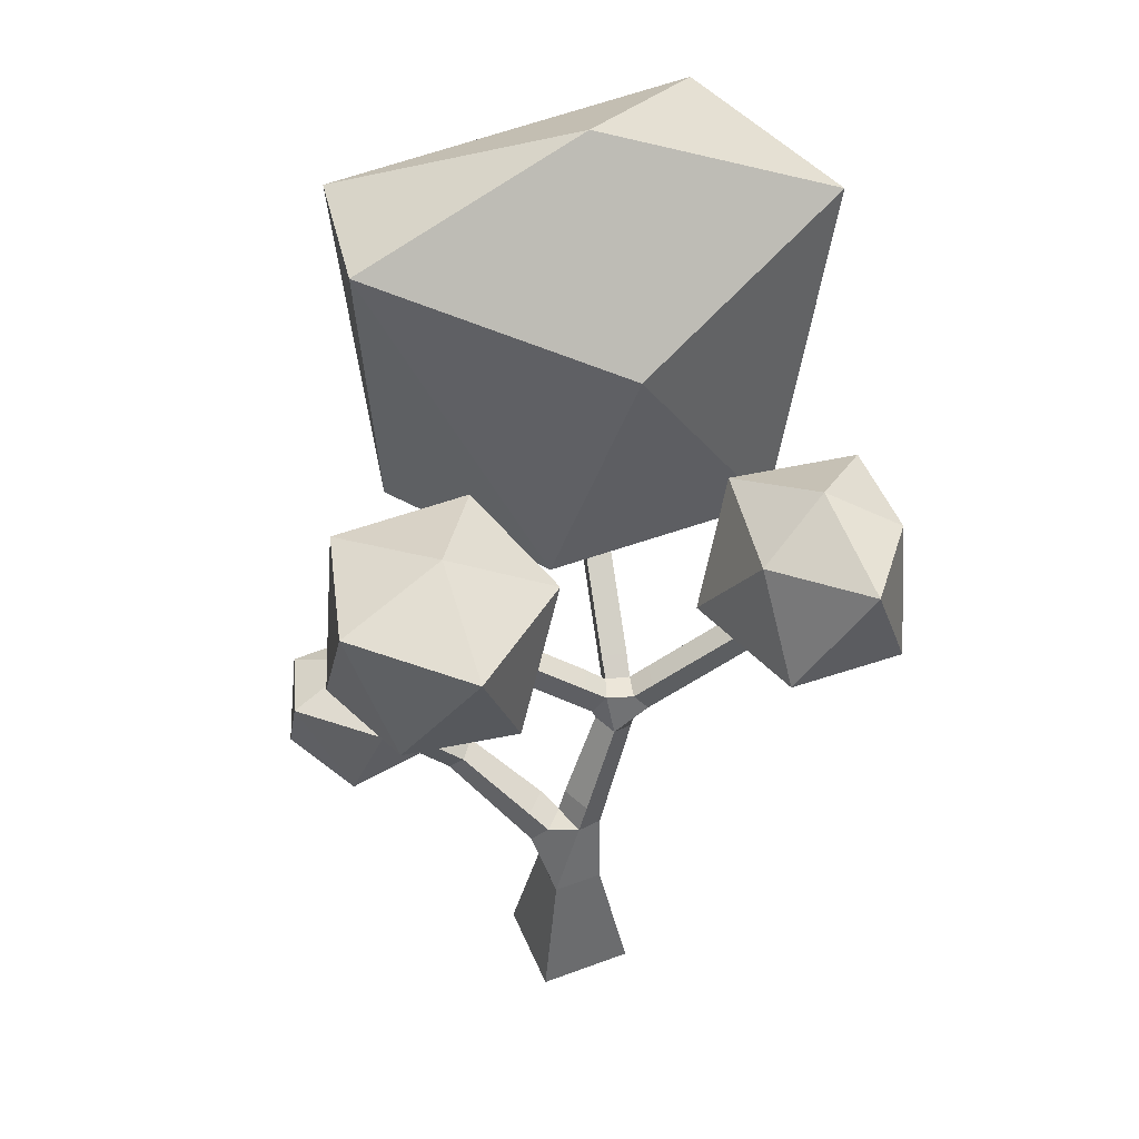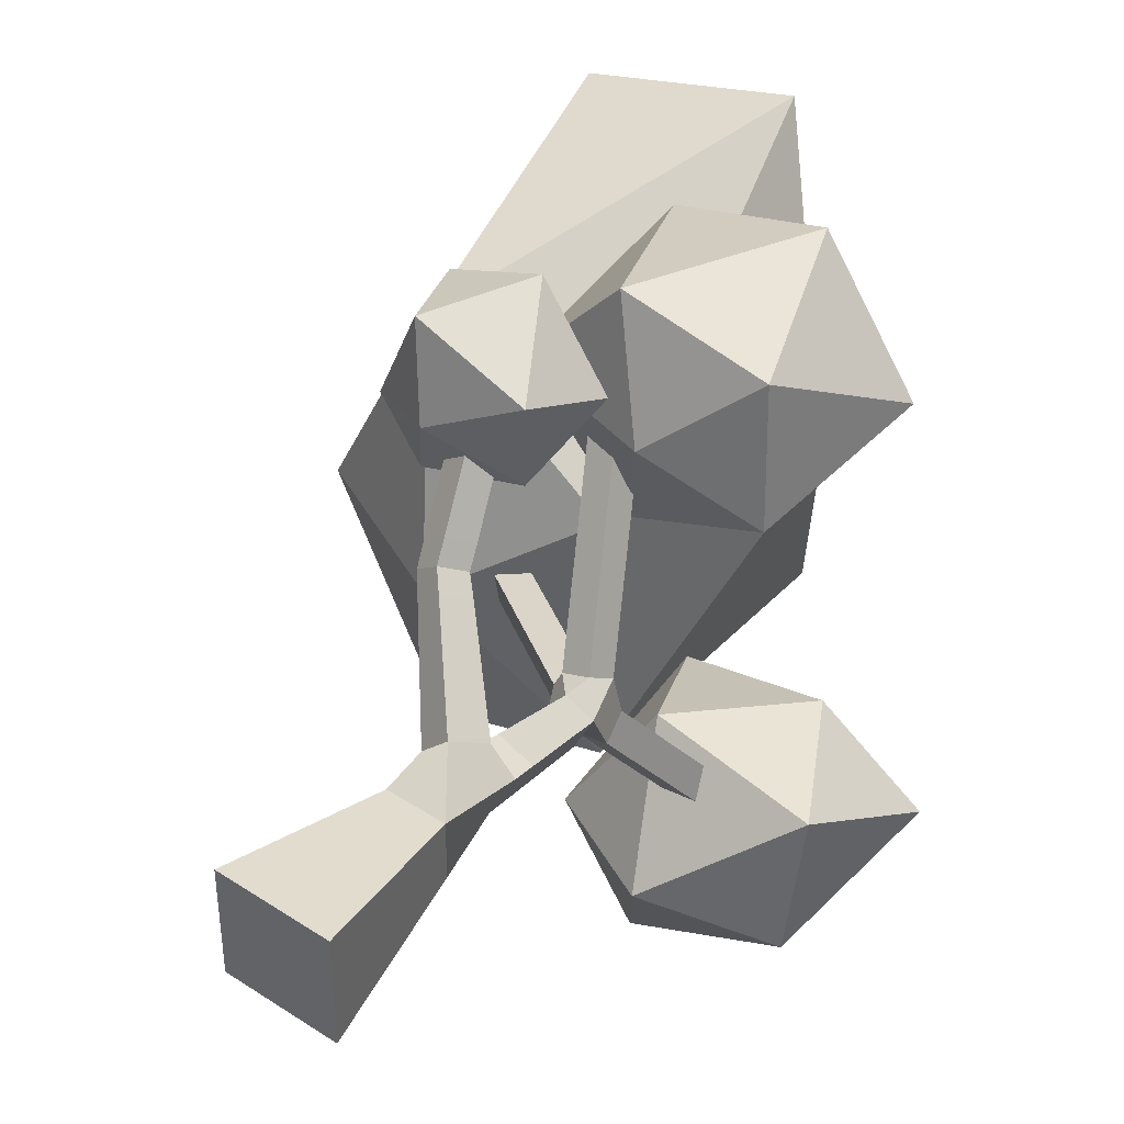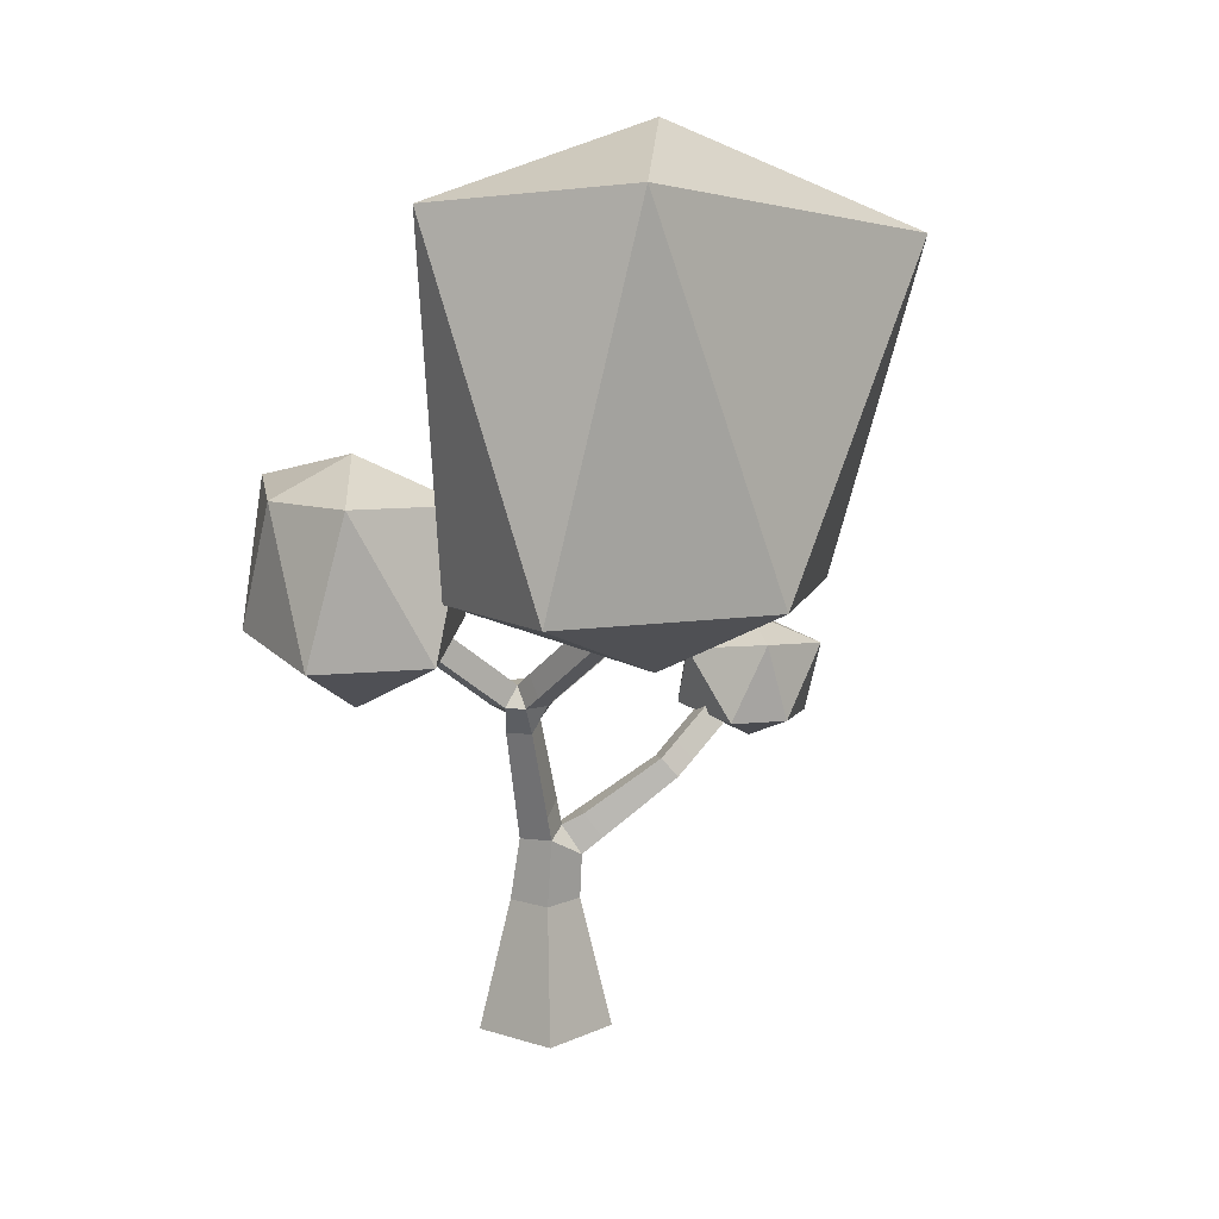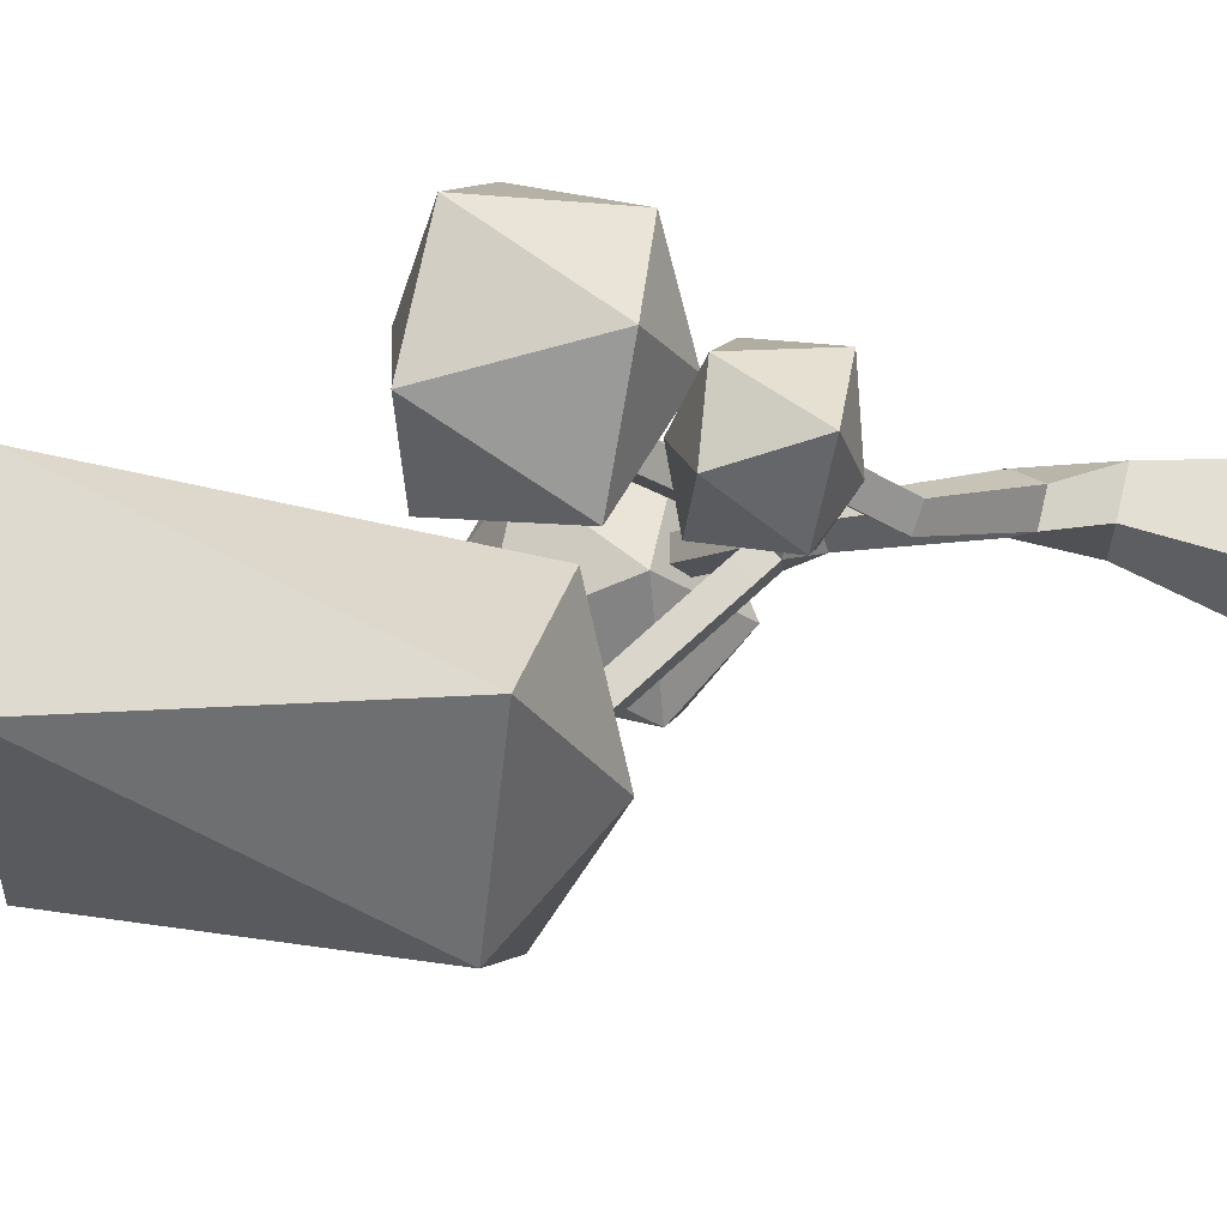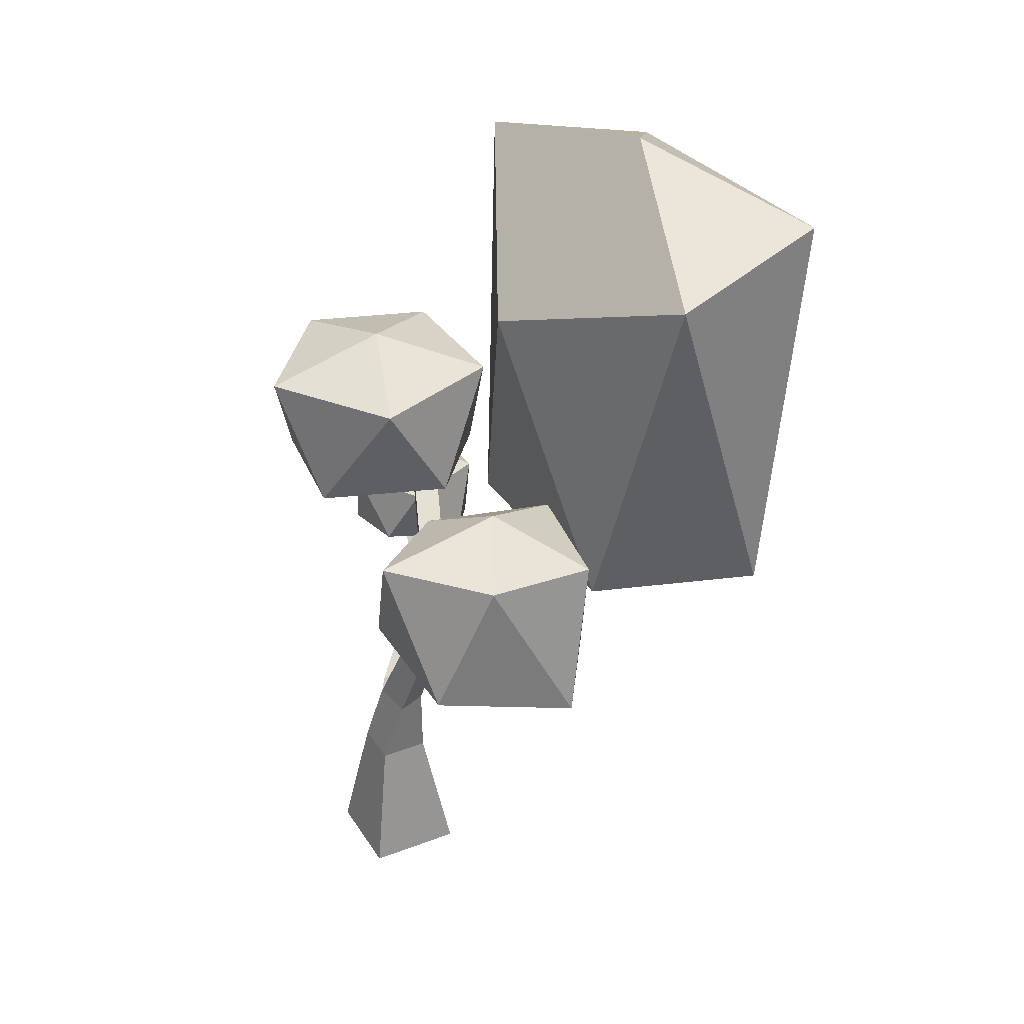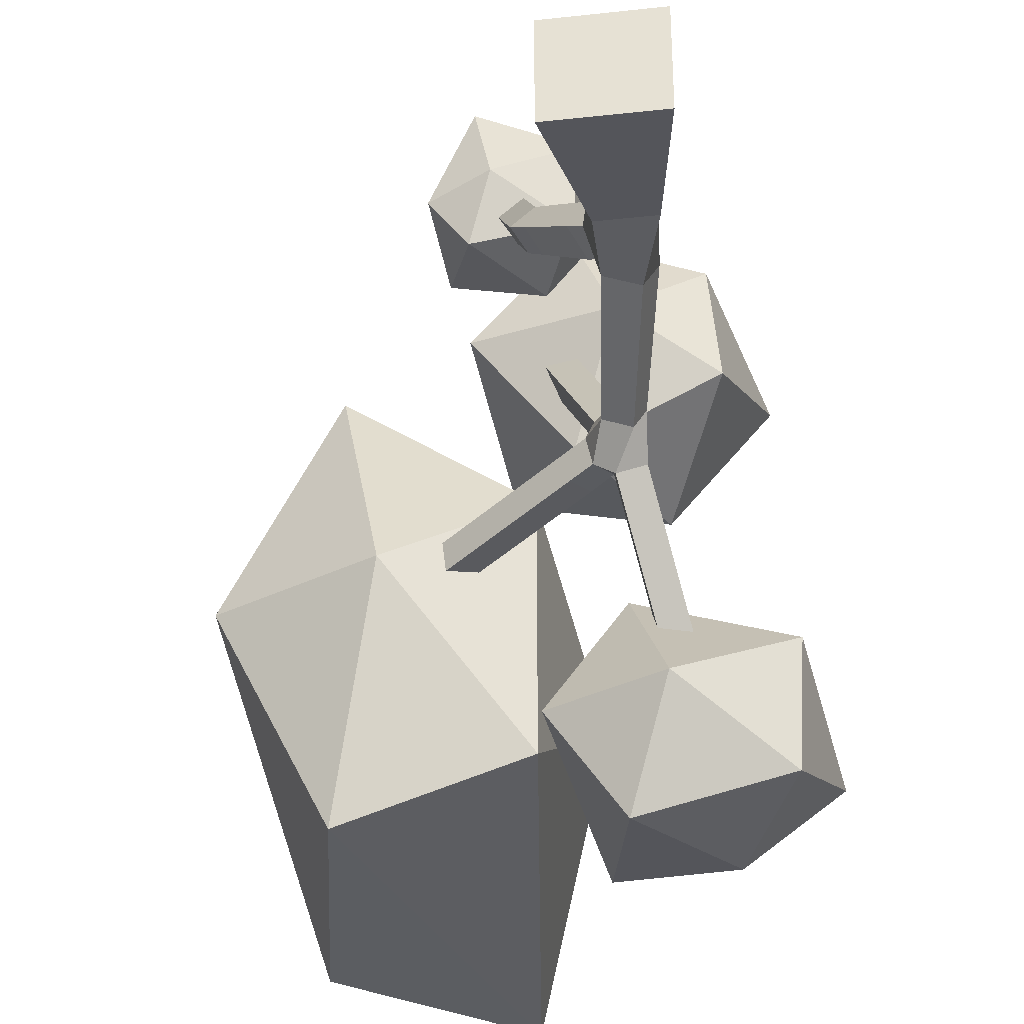
<metadata>
{"format":"obj","ext":"obj","renderer":"f3d","projection":"perspective","resolution":1024,"background":"white","views":[{"elev":48.1,"azim":67.5,"up":"+Y"},{"elev":41.4,"azim":38.4,"up":"+Z"},{"elev":8.9,"azim":-140.2,"up":"+Y"},{"elev":61.1,"azim":-75.8,"up":"+Z"},{"elev":33.1,"azim":152.3,"up":"+Y"},{"elev":-34.5,"azim":8.4,"up":"+Z"}]}
</metadata>
<code>
o Icosphere.074
v -0.106 1.141 0.3766
v 0.09854 1.273 0.5549
v -0.2132 1.23 0.6551
v -0.4536 1.232 0.3806
v -0.2165 1.264 0.07642
v 0.127 1.24 0.2346
v -0.02772 1.633 0.6496
v -0.38 1.621 0.5567
v -0.3972 1.606 0.1658
v -0.02959 1.576 0.05928
v 0.2161 1.598 0.3661
v -0.1194 1.707 0.3413
f 1 2 3
f 2 1 6
f 1 3 4
f 1 4 5
f 1 5 6
f 2 6 11
f 3 2 7
f 4 3 8
f 5 4 9
f 6 5 10
f 2 11 7
f 3 7 8
f 4 8 9
f 5 9 10
f 6 10 11
f 7 11 12
f 8 7 12
f 9 8 12
f 10 9 12
f 11 10 12
o Icosphere.073
v -0.6378 1.126 -0.2635
v -0.312 1.314 -0.02676
v -0.7623 1.314 0.2938
v -1.041 1.314 -0.2635
v -0.7623 1.314 -0.8251
v -0.312 1.314 -0.6788
v -1.043 2.201 0.307
v -0.9637 2.313 -0.6998
v -0.235 1.997 -0.2485
v -0.6601 2.475 -0.281
v -0.5578 2.297 0.3932
v -0.4381 2.268 -0.894
f 13 14 15
f 14 13 18
f 13 15 16
f 13 16 17
f 13 17 18
f 14 18 21
f 21 23 14
f 16 15 19
f 17 16 20
f 20 24 17
f 19 23 22
f 16 19 20
f 24 22 21
f 20 19 22
f 17 24 18
f 23 19 15
f 24 21 18
f 23 21 22
f 24 20 22
f 15 14 23
o Icosphere.072
v -0.000547 1.02 -0.6715
v 0.2665 1.252 -0.4774
v -0.1006 1.229 -0.3719
v -0.2809 1.152 -0.6715
v -0.1026 1.152 -0.9382
v 0.2474 1.21 -0.8231
v 0.09259 1.55 -0.4584
v -0.25 1.537 -0.5213
v -0.184 1.551 -0.8748
v 0.09856 1.552 -0.8641
v 0.3296 1.588 -0.6715
v -0.000547 1.661 -0.6715
f 25 26 27
f 26 25 30
f 25 27 28
f 25 28 29
f 25 29 30
f 26 30 35
f 27 26 31
f 28 27 32
f 29 28 33
f 30 29 34
f 26 35 31
f 27 31 32
f 28 32 33
f 29 33 34
f 30 34 35
f 31 35 36
f 32 31 36
f 33 32 36
f 34 33 36
f 35 34 36
o Icosphere.071
v -0.342 0.805 0.5283
v -0.1477 0.8689 0.6267
v -0.3851 0.8512 0.7346
v -0.4923 0.8668 0.5011
v -0.3982 0.866 0.3701
v -0.1695 0.8928 0.4237
v -0.2865 1.093 0.7326
v -0.4839 1.064 0.6719
v -0.4759 1.087 0.4311
v -0.2511 1.062 0.3609
v -0.1204 1.075 0.5385
v -0.34 1.154 0.5227
f 37 38 39
f 38 37 42
f 37 39 40
f 37 40 41
f 37 41 42
f 38 42 47
f 39 38 43
f 40 39 44
f 41 40 45
f 42 41 46
f 38 47 43
f 39 43 44
f 40 44 45
f 41 45 46
f 42 46 47
f 43 47 48
f 44 43 48
f 45 44 48
f 46 45 48
f 47 46 48
o Cube.018
v 0.131 0 0.1785
v -0.131 0 0.1785
v -0.131 0 -0.08339
v 0.131 0 -0.08339
v -0.7532 1.373 -0.2476
v -0.7383 1.373 -0.3168
v -0.6995 1.431 -0.3085
v -0.7145 1.431 -0.2392
v -0.292 0.9044 0.5336
v -0.3521 0.9208 0.5
v -0.3181 0.9712 0.4636
v -0.2579 0.9547 0.4972
v -0.2281 0.7089 0.3229
v -0.2842 0.7169 0.2805
v -0.2518 0.7707 0.2477
v -0.1957 0.7627 0.2901
v -0.02499 1.186 -0.5231
v 0.04408 1.186 -0.5074
v 0.03494 1.244 -0.4671
v -0.03414 1.244 -0.4828
v -0.2632 1.313 0.442
v -0.3292 1.313 0.4164
v -0.3151 1.372 0.38
v -0.2491 1.372 0.4056
v -0.09457 0.9611 -0.2168
v -0.0255 0.9611 -0.2011
v -0.03464 1.019 -0.1609
v -0.1036 1.019 -0.1783
v -0.08297 0.9986 -0.2679
v -0.0139 0.9986 -0.2522
v -0.02304 1.056 -0.2119
v -0.09211 1.056 -0.2276
v -0.07138 1.036 -0.3189
v -0.002304 1.036 -0.3032
v -0.01145 1.094 -0.263
v -0.08052 1.094 -0.2787
v -0.05978 1.074 -0.3699
v 0.009291 1.074 -0.3543
v 0.000149 1.131 -0.314
v -0.06892 1.131 -0.3297
v -0.04818 1.111 -0.421
v 0.02089 1.111 -0.4053
v 0.01174 1.169 -0.365
v -0.05733 1.169 -0.3807
v -0.03659 1.149 -0.472
v 0.03248 1.149 -0.4563
v 0.02334 1.206 -0.4161
v -0.04573 1.206 -0.4318
v -0.1572 0.9605 -0.1191
v -0.1423 0.9605 -0.1883
v -0.1209 1.02 -0.1124
v -0.2114 0.9979 -0.1308
v -0.1965 0.9979 -0.2
v -0.1577 1.057 -0.1916
v -0.1726 1.057 -0.1224
v -0.2656 1.035 -0.1424
v -0.2507 1.035 -0.2117
v -0.2119 1.094 -0.2033
v -0.2268 1.094 -0.1341
v -0.3198 1.073 -0.1541
v -0.3048 1.073 -0.2234
v -0.2661 1.132 -0.215
v -0.281 1.132 -0.1458
v -0.374 1.11 -0.1658
v -0.359 1.11 -0.2351
v -0.3203 1.169 -0.2267
v -0.3352 1.169 -0.1575
v -0.4281 1.148 -0.1775
v -0.4132 1.148 -0.2467
v -0.3744 1.206 -0.2384
v -0.3894 1.206 -0.1691
v -0.4823 1.185 -0.1892
v -0.4674 1.185 -0.2584
v -0.4286 1.244 -0.2501
v -0.4436 1.244 -0.1808
v -0.5365 1.223 -0.2009
v -0.5216 1.223 -0.2701
v -0.4828 1.281 -0.2617
v -0.4977 1.281 -0.1925
v -0.5907 1.26 -0.2125
v -0.5758 1.26 -0.2818
v -0.537 1.319 -0.2734
v -0.5519 1.319 -0.2042
v -0.6449 1.298 -0.2242
v -0.6299 1.298 -0.2935
v -0.5912 1.356 -0.2851
v -0.6061 1.356 -0.2159
v -0.6991 1.335 -0.2359
v -0.6841 1.335 -0.3051
v -0.6454 1.394 -0.2968
v -0.6603 1.394 -0.2275
v -0.07283 0.5578 -0.008442
v 0.01239 0.5578 -0.04346
v 0.04452 0.5945 0.03471
v -0.05225 0.5873 0.05808
v -0.08191 0.6291 -0.0358
v -0.000383 0.6291 -0.0693
v 0.03035 0.6642 0.00549
v -0.05117 0.6642 0.039
v -0.09037 0.6955 -0.06128
v -0.01229 0.6955 -0.09337
v 0.01716 0.7291 -0.02174
v -0.06093 0.7291 0.01036
v -0.09846 0.759 -0.08562
v -0.02365 0.759 -0.1164
v 0.004547 0.7911 -0.04774
v -0.07025 0.7911 -0.017
v -0.1063 0.8203 -0.1091
v -0.03464 0.8203 -0.1386
v -0.007638 0.8511 -0.07287
v -0.07927 0.8511 -0.04344
v -0.1139 0.8799 -0.132
v -0.04534 0.8799 -0.1602
v -0.0195 0.9094 -0.09733
v -0.08803 0.9094 -0.06917
v -0.2399 0.746 0.363
v -0.3001 0.7624 0.3294
v -0.266 0.8128 0.293
v -0.2059 0.7964 0.3266
v -0.2529 0.7856 0.4056
v -0.3131 0.802 0.372
v -0.279 0.8524 0.3357
v -0.2189 0.836 0.3693
v -0.266 0.8252 0.4483
v -0.3261 0.8416 0.4147
v -0.2921 0.892 0.3783
v -0.2319 0.8756 0.4119
v -0.279 0.8648 0.4909
v -0.3391 0.8812 0.4573
v -0.3051 0.9316 0.421
v -0.2449 0.9152 0.4546
v -0.03804 0.5065 0.1496
v -0.1024 0.5065 0.08467
v 0.000549 0.5801 0.1114
v -0.08052 0.5518 0.1885
v -0.1417 0.5518 0.1268
v -0.105 0.6217 0.09045
v -0.04385 0.6217 0.1522
v -0.1201 0.5941 0.2247
v -0.1783 0.5941 0.166
v -0.1434 0.6605 0.1315
v -0.08522 0.6605 0.1902
v -0.1579 0.6344 0.2593
v -0.2132 0.6344 0.2035
v -0.18 0.6976 0.1706
v -0.1247 0.6976 0.2265
v -0.1944 0.6734 0.2927
v -0.247 0.6734 0.2397
v -0.2155 0.7334 0.2085
v -0.1629 0.7334 0.2615
v 0.09211 0.231 0.1397
v -0.09211 0.231 0.1397
v -0.09211 0.231 -0.04454
v 0.09211 0.231 -0.04454
v 0.0685 0.3714 0.1161
v -0.0685 0.3714 0.1161
v -0.0685 0.3714 -0.02093
v 0.0685 0.3714 -0.02093
v -0.07155 0.9618 -0.05191
v -0.1376 0.9618 -0.07753
v -0.0574 1.021 -0.08837
v -0.09285 1.001 0.002973
v -0.1589 1.001 -0.02265
v -0.1447 1.06 -0.05911
v -0.0787 1.06 -0.03349
v -0.1141 1.04 0.05786
v -0.1802 1.04 0.03223
v -0.166 1.099 -0.004228
v -0.09999 1.099 0.0214
v -0.1354 1.079 0.1127
v -0.2015 1.079 0.08712
v -0.1873 1.138 0.05065
v -0.1213 1.138 0.07628
v -0.1567 1.118 0.1676
v -0.2228 1.118 0.142
v -0.2086 1.177 0.1055
v -0.1426 1.177 0.1312
v -0.178 1.157 0.2225
v -0.2441 1.157 0.1969
v -0.2299 1.216 0.1604
v -0.1639 1.216 0.186
v -0.1993 1.196 0.2774
v -0.2654 1.196 0.2518
v -0.2512 1.255 0.2153
v -0.1852 1.255 0.2409
v -0.2206 1.235 0.3323
v -0.2867 1.235 0.3066
v -0.2725 1.294 0.2702
v -0.2065 1.294 0.2958
v -0.2419 1.274 0.3872
v -0.308 1.274 0.3615
v -0.2938 1.333 0.3251
v -0.2278 1.333 0.3507
f 93 94 90 89
f 92 89 85 88
f 91 92 88 87
f 90 91 87 86
f 74 75 209 162
f 89 90 86 85
f 181 204 203 180
f 208 163 207
f 88 85 81 84
f 87 88 84 83
f 86 87 83 82
f 85 86 82 81
f 142 182 180 203
f 73 98 76
f 140 205 204 181
f 97 208 99
f 84 81 77 80
f 83 84 80 79
f 82 83 79 78
f 81 82 78 77
f 80 77 73 76
f 79 80 76 75
f 78 79 75 74
f 160 97 98
f 77 78 74 73
f 72 71 70 69
f 142 143 182
f 141 206 205 140
f 140 181 143
f 68 67 66 65
f 60 59 58 57
f 56 55 54 53
f 49 50 51 52
f 141 142 203 206
f 160 98 73 161
f 76 99 209 75
f 97 160 163 208
f 163 162 209 207
f 73 74 162 161
f 94 95 91 90
f 95 96 92 91
f 96 93 89 92
f 65 66 94 93
f 66 67 95 94
f 67 68 96 95
f 68 65 93 96
f 100 101 98 97
f 101 102 76 98
f 102 103 99 76
f 103 100 97 99
f 104 105 101 100
f 105 106 102 101
f 106 107 103 102
f 107 104 100 103
f 108 109 105 104
f 109 110 106 105
f 110 111 107 106
f 111 108 104 107
f 112 113 109 108
f 113 114 110 109
f 114 115 111 110
f 115 112 108 111
f 116 117 113 112
f 117 118 114 113
f 118 119 115 114
f 119 116 112 115
f 120 121 117 116
f 121 122 118 117
f 122 123 119 118
f 123 120 116 119
f 124 125 121 120
f 125 126 122 121
f 126 127 123 122
f 127 124 120 123
f 128 129 125 124
f 129 130 126 125
f 130 131 127 126
f 131 128 124 127
f 132 133 129 128
f 133 134 130 129
f 134 135 131 130
f 135 132 128 131
f 136 137 133 132
f 137 138 134 133
f 138 139 135 134
f 139 136 132 135
f 53 54 137 136
f 54 55 138 137
f 55 56 139 138
f 56 53 136 139
f 144 145 141 140
f 145 146 142 141
f 146 147 143 142
f 147 144 140 143
f 148 149 145 144
f 149 150 146 145
f 150 151 147 146
f 151 148 144 147
f 152 153 149 148
f 153 154 150 149
f 154 155 151 150
f 155 152 148 151
f 156 157 153 152
f 157 158 154 153
f 158 159 155 154
f 159 156 152 155
f 160 161 157 156
f 161 162 158 157
f 162 163 159 158
f 163 160 156 159
f 164 165 62 61
f 165 166 63 62
f 166 167 64 63
f 167 164 61 64
f 168 169 165 164
f 169 170 166 165
f 170 171 167 166
f 171 168 164 167
f 172 173 169 168
f 173 174 170 169
f 174 175 171 170
f 175 172 168 171
f 176 177 173 172
f 177 178 174 173
f 178 179 175 174
f 179 176 172 175
f 57 58 177 176
f 58 59 178 177
f 59 60 179 178
f 60 57 176 179
f 183 184 181 180
f 184 185 143 181
f 185 186 182 143
f 186 183 180 182
f 187 188 184 183
f 188 189 185 184
f 189 190 186 185
f 190 187 183 186
f 191 192 188 187
f 192 193 189 188
f 193 194 190 189
f 194 191 187 190
f 195 196 192 191
f 196 197 193 192
f 197 198 194 193
f 198 195 191 194
f 61 62 196 195
f 62 63 197 196
f 63 64 198 197
f 64 61 195 198
f 199 200 50 49
f 200 201 51 50
f 201 202 52 51
f 202 199 49 52
f 203 204 200 199
f 204 205 201 200
f 205 206 202 201
f 206 203 199 202
f 210 211 208 207
f 211 212 99 208
f 212 213 209 99
f 213 210 207 209
f 214 215 211 210
f 215 216 212 211
f 216 217 213 212
f 217 214 210 213
f 218 219 215 214
f 219 220 216 215
f 220 221 217 216
f 221 218 214 217
f 222 223 219 218
f 223 224 220 219
f 224 225 221 220
f 225 222 218 221
f 226 227 223 222
f 227 228 224 223
f 228 229 225 224
f 229 226 222 225
f 230 231 227 226
f 231 232 228 227
f 232 233 229 228
f 233 230 226 229
f 234 235 231 230
f 235 236 232 231
f 236 237 233 232
f 237 234 230 233
f 238 239 235 234
f 239 240 236 235
f 240 241 237 236
f 241 238 234 237
f 69 70 239 238
f 70 71 240 239
f 71 72 241 240
f 72 69 238 241

</code>
